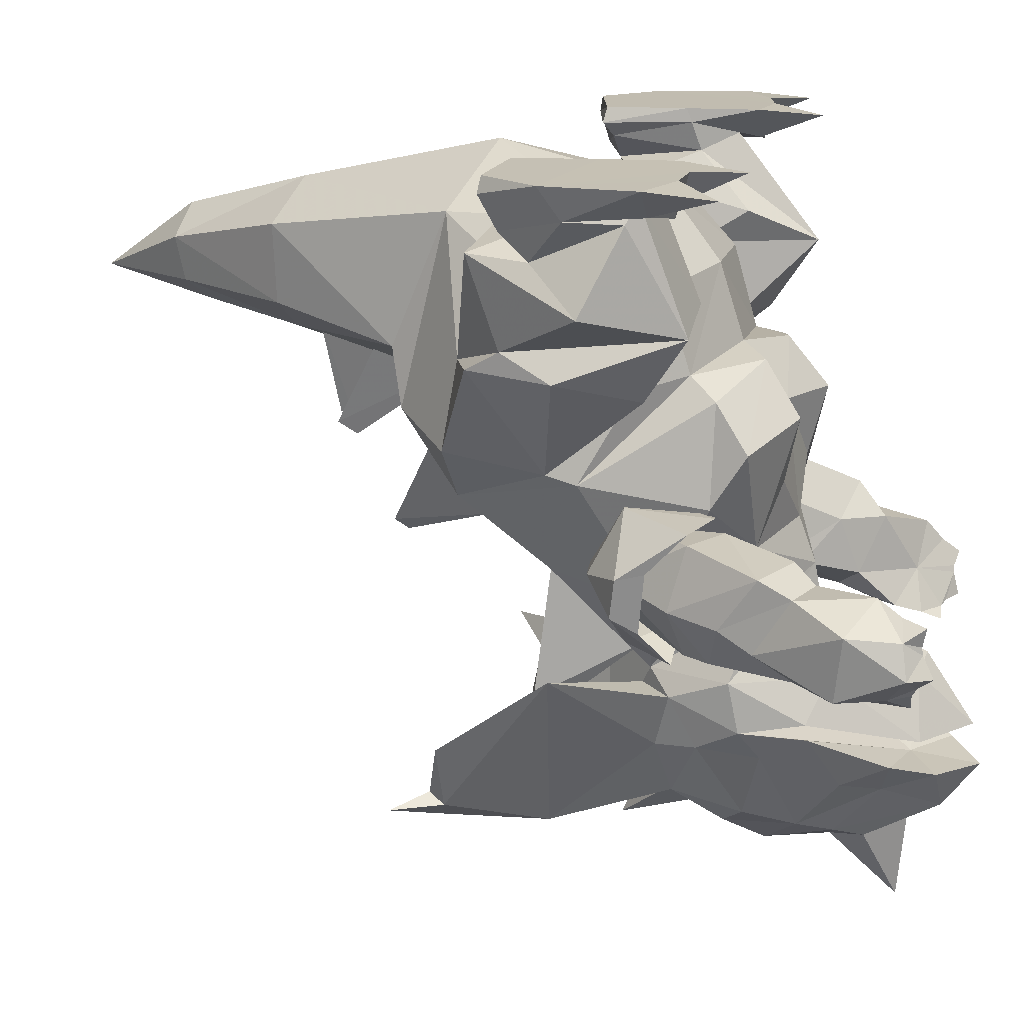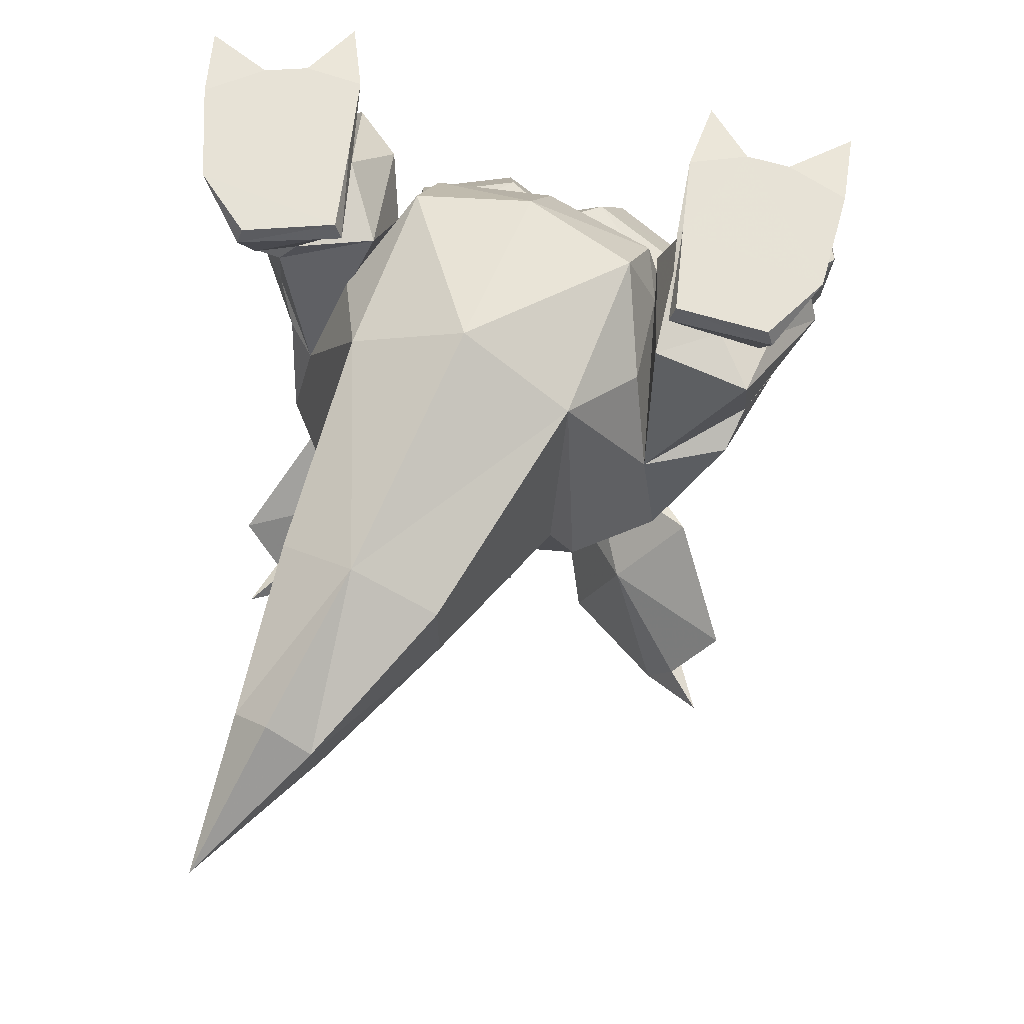
<metadata>
{"format":"obj","ext":"obj","renderer":"f3d","projection":"perspective","resolution":1024,"background":"white","views":[{"elev":17.6,"azim":98.2,"up":"+Z"},{"elev":62.9,"azim":6.1,"up":"+Z"}]}
</metadata>
<code>
v -1.319 2.808 -1.986
v -1.178 3.196 -3.301
v -1.955 2.687 -3.46
v 1.102 -1.54 -1.092
v 0.9643 -2.448 -3.316
v 1.3 -2.247 -4.23
v 1.748 -1.277 -5.49
v 2.667 0.2268 -4.83
v 2.485 -1.407 -4.571
v 0.2159 1.794 -0.7542
v 1.774 1.039 -1.022
v 2.03 1.963 -2.011
v 2.198 1.1 -2.111
v 2.198 1.1 -2.111
v 2.043 -0.4455 -1.813
v -2.704 -1.237 -4.2
v -2.491 -1.576 -3.29
v -2.15 -0.719 -1.067
v -2.47 0.6931 -1.779
v -1.518 1.869 -0.9969
v -1.87 2.125 -2.081
v 0.4335 2.69 -1.9
v 0.5246 3.088 -3.122
v -0.4654 -0.9236 -0.1926
v -2.605 2.09 -4.899
v 2.526 1.56 -3.492
v 2.781 0.7307 -4.939
v -2.739 1.585 -4.793
v -2.658 -0.1652 -5.457
v -3.352 0.063 -4.529
v 2.07 2.377 -3.325
v -0.4049 -1.922 -4.951
v -0.5509 -1.099 -6.512
v -1.04 -1.762 -4.946
v 2.27 -1.185 -3.15
v -3.038 0.1526 -3.111
v -0.838 -2.283 -4.105
v -1.188 -2.464 -2.961
v -0.828 -1.539 -3.972
v -0.828 -1.539 -3.972
v -0.6596 -2.663 -2.953
v -0.4424 -4.684 -1.689
v -1.679 -4.382 -1.105
v -2.706 -3.786 -3.024
v -2.768 -3.822 -1.715
v -1.733 -4.594 -3.68
v -0.4496 -4.626 -3.001
v -1.949 -6.577 -3.004
v -2.481 -6.265 -3.439
v -1.992 -6.749 -2.278
v -2.615 -6.598 -1.792
v -3.144 -6.254 -2.277
v -3.062 -6.103 -3.002
v -3.547 -8.371 -3.12
v -1.246 -4.095 -3.425
v -1.778 -3.882 -3.421
v -1.633 -3.768 -5.1
v -0.9781 -2.897 -3.632
v -1.504 -3.813 -5.101
v -1.455 -3.599 -5.151
v -1.528 -3.573 -5.152
v -1.158 -2.829 -3.622
v -1.271 -3.49 -5.425
v -1.464 -3.734 -5.209
v -1.706 -2.955 -7.056
v -1.937 -2.862 -6.975
v -1.833 -2.727 -7.253
v -1.23 -3.818 -5.213
v -0.9397 3.97 -6.08
v -1.804 4.214 -4.265
v -0.3696 4.419 -4.043
v 2.472 2.799 -3.63
v -2.172 0.9765 -6.545
v -0.6449 0.1504 -6.933
v -0.000534 0.02324 -6.949
v 0.488 3.812 -4.052
v -0.2566 3.763 -3.21
v -1.709 3.624 -3.524
v -2.066 3.708 -5.143
v -1.964 2.76 -6.974
v 2.212 1.936 -7.08
v 2.732 2.758 -5.26
v 1.199 3.475 -3.247
v 1.511 4.047 -4.09
v 1.662 3.529 -7.187
v 1.768 3.436 -6.149
v 1.503 1.792 -8.31
v 0.5232 4.336 -6.748
v -0.856 4.026 -7.123
v -0.07741 1.529 -8.489
v 1.265 3.816 -5.186
v 0.4863 4.051 -5.983
v -0.01955 1.855 -8.824
v -1.423 2.37 -8.236
v 1.748 0.2029 -6.644
v 2.748 3.316 -4.38
v -0.2835 4.122 -5.146
v 0.9932 6.504 -10.63
v 1.403 5.532 -10.24
v 1.114 4.784 -11.14
v 2.225 3.252 -9.088
v 2.225 3.252 -9.088
v 0.6591 5.982 -9.849
v -1.671 3.956 -8.865
v -1.671 3.956 -8.865
v 0.4446 6.604 -10.6
v 0.8572 7.096 -9.936
v -0.8708 3.338 -10.98
v -0.6075 4.532 -10.89
v -0.2827 3.813 -11.51
v 1.271 4.189 -11
v -1.393 4.21 -9.378
v -1.293 4.985 -8.937
v 1.505 6.391 -9.905
v 2.004 3.591 -9.575
v 2.225 4.344 -9.142
v 2.159 3.074 -8.282
v 1.725 3.561 -7.742
v 0.01036 6.663 -9.818
v 1.9 2.571 -9.498
v -0.2968 5.041 -11.05
v 0.01479 5.449 -11.23
v 0.332 4.727 -11.54
v 1.553 3.318 -10.72
v 0.481 5.849 -12.5
v 0.9151 5.285 -11.29
v 0.5874 5.979 -11.07
v -0.5861 6.1 -9.523
v -0.2353 5.83 -10.15
v -0.1501 1.726 -10.43
v 0.8479 1.627 -9.542
v -0.1423 1.458 -9.451
v -1.651 3.218 -9.291
v 1.895 5.648 -9.667
v 0.5848 3.655 -11.56
v -1.104 3.802 -10.57
v -0.9332 4.044 -7.588
v -1.551 3.748 -8.068
v -1.692 2.769 -8.463
v -0.7716 5.328 -9.928
v 1.754 4.868 -10.07
v 1.348 1.66 -8.626
v 1.88 2.119 -8.671
v -1.218 2.561 -10.44
v -1.66 2.494 -9.383
v -0.04555 2.551 -11.21
v 1.134 2.133 -10.57
v -1.363 2.154 -8.468
v -0.5715 2.225 -10.79
v 0.3758 2.052 -10.85
v -0.3189 1.193 -11.66
v 1.045 2.989 -11.09
v 0.5237 4.442 -7.356
v -1.013 1.966 -9.434
v 1.639 1.893 -9.574
v 1.791 4.633 -8.225
v 2.184 4.3 -8.905
v 0.3309 6.188 -8.251
v 0.8725 6.955 -9.241
v -0.1496 6.434 -9.193
v -1.246 4.925 -8.705
v -0.7069 5.088 -8.08
v 1.176 6.034 -8.3
v 1.654 6.105 -9.298
v 1.61 3.73 -8.831
v 1.61 3.73 -8.831
v 0.147 2.906 -8.682
v 0.147 2.906 -8.682
v 0.337 4.104 -9.166
v -0.9412 4.195 -8.683
v -0.9412 4.195 -8.683
v 0.4044 4.212 -8.348
v 0.523 5.205 -9.42
v 0.6359 5.581 -8.658
v -0.2865 5.712 -8.979
v 1.5 5.387 -9.083
v 0.7314 6.304 -9.279
v -0.1605 6.061 -8.991
v -0.1605 6.061 -8.991
v -0.2952 5.762 -9.477
v -0.4343 5.667 -8.933
v -0.04778 5.586 -8.907
v 1.668 5.284 -9.055
v 1.511 5.433 -9.582
v 1.545 5.75 -9.09
v 1.545 5.75 -9.09
v 1.283 5.344 -8.984
v -0.3626 5.984 -9.692
v -0.03396 6.197 -9.249
v -0.02239 6.317 -9.775
v -0.02239 6.317 -9.775
v 0.000828 5.828 -9.704
v 1.419 6.054 -9.859
v 1.419 6.054 -9.859
v 1.446 5.927 -9.336
v 1.627 5.621 -9.808
v 1.233 5.603 -9.776
v 1.329 0.1469 -11.15
v 1.329 0.1469 -11.15
v 1.981 -0.158 -9.201
v 3.038 0.3247 -8.078
v 2.691 -1.412 -10.54
v 2.691 -1.412 -10.54
v 3.087 -1.535 -9.994
v 3.786 -1.317 -8.998
v 3.231 -1.283 -10.15
v 3.53 -2.106 -10.16
v -2.161 0.7827 -10.95
v -2.161 0.7827 -10.95
v -2.655 0.6867 -8.931
v -3.342 1.487 -7.707
v -3.849 -0.5837 -9.504
v -3.5 -0.5297 -10.1
v -3.5 -0.5297 -10.1
v -4.429 -0.2465 -8.466
v -3.987 -0.3306 -9.662
v -4.351 -1.125 -9.593
v 1.506 0.8475 -6.406
v 1.621 1.613 -7.327
v 2.531 1.486 -7.526
v 3.683 1.344 -6.741
v 2.977 2.23 -7.703
v 2.972 2.856 -5.309
v 2.074 2.788 -5.527
v 1.679 1.634 -5.326
v 1.953 2.325 -7.335
v 1.035 2.128 -6.275
v 2.951 0.9148 -6.292
v 3.707 2.499 -5.346
v 2.739 1.453 -5.269
v 3.765 1.418 -6.1
v 3.569 1.773 -7.005
v 3.701 1.868 -6.01
v 2.803 3.014 -5.587
v 3.547 2.481 -5.57
v 4.356 3.592 -5.786
v 3.639 2.86 -7.398
v 3.322 2.449 -7.395
v 2.681 2.886 -7.395
v 3.748 2.211 -6.574
v 4.188 2.995 -6.664
v 3.555 4.096 -5.738
v 2.552 3.081 -6.443
v 1.868 2.022 -6.227
v 2.953 1.282 -6.352
v 2.279 1.588 -7.197
v 2.541 1.738 -5.603
v 3.081 3.834 -6.55
v 2.919 3.275 -7.398
v 3.833 4.431 -6.003
v 3.517 4.402 -7.049
v 4.536 4.107 -6.011
v 4.407 3.534 -6.938
v 4.105 4.151 -7.45
v 5.07 4.756 -7.37
v 5.205 4.87 -6.315
v 4.114 5.014 -7.673
v 4.352 5.312 -6.857
v 4.372 5.336 -5.961
v 4.788 6 -6.538
v 4.802 6.018 -6.656
v 4.346 5.522 -7.619
v 4.346 5.522 -7.619
v 4.747 5.96 -7.195
v 4.662 5.887 -7.347
v 4.971 5.72 -6.431
v 4.684 5.522 -7.434
v 4.648 5.701 -6.147
v 4.648 5.701 -6.147
v 5.143 5.792 -6.963
v 4.428 5.885 -7.628
v 4.428 5.885 -7.628
v 4.829 6.061 -6.232
v 4.829 6.061 -6.232
v 4.926 6.186 -6.98
v 0.1439 -0.2751 -9.461
v -0.04794 0.000418 -9.727
v -0.1524 -0.3374 -9.485
v -0.1087 0.934 -10.85
v 0.4037 2.167 -8.437
v -0.3067 2.294 -8.423
v -0.3455 0.9762 -10.84
v -0.1943 1.164 -11.07
v 0.2924 3.75 -9.781
v 0.2924 3.75 -9.781
v -1.596 2.369 -7.467
v -0.8746 2.523 -6.884
v -1.159 1.755 -6.003
v -1.939 3.101 -7.83
v -2.973 2.186 -7.278
v -1.82 2.528 -5.12
v -2.12 3.67 -5.484
v -3.022 3.709 -5.69
v -0.8363 3.049 -5.685
v -1.19 3.224 -7.045
v -2.505 1.777 -6.546
v -3.334 2.253 -6.741
v -2.788 2.313 -5.54
v -3.651 3.33 -6.048
v -2.766 2.62 -7.466
v -3.331 2.704 -6.636
v -4.009 4.437 -6.906
v -3.409 3.369 -6.249
v -2.748 3.923 -5.94
v -1.766 3.687 -7.45
v -2.327 3.231 -7.73
v -2.602 3.631 -7.914
v -3.437 3.793 -7.549
v -3.099 3.03 -7.203
v -3.331 4.968 -6.511
v -1.623 2.924 -5.977
v -2.114 3.945 -6.571
v -1.512 2.418 -6.992
v -2.512 2.143 -6.559
v -2.514 2.657 -5.739
v -2.523 4.672 -6.973
v -1.972 4.068 -7.595
v -3.131 5.435 -7.072
v -2.674 5.017 -7.972
v -3.856 5.164 -7.087
v -3.657 4.291 -7.721
v -3.221 4.667 -8.355
v -4.511 5.547 -8.054
v -3.808 5.307 -8.823
v -2.857 5.654 -8.607
v -3.521 6.026 -8.125
v -4.037 6.172 -7.407
v -4.035 6.681 -8.342
v -4.089 6.683 -8.234
v -3.1 6.126 -8.788
v -3.1 6.126 -8.788
v -3.53 6.476 -8.806
v -3.688 6.557 -8.742
v -4.288 6.396 -8.189
v -3.484 6.104 -8.818
v -4.178 6.464 -7.779
v -4.178 6.464 -7.779
v -4.139 6.368 -8.733
v -3.212 6.48 -8.94
v -3.212 6.48 -8.94
v -4.324 6.766 -8.036
v -4.324 6.766 -8.036
v -4.003 6.775 -8.733
v 2.28 -0.5221 -0.9337
v 4.088 0.4911 -3.031
v 3.476 -0.8863 -3
v 3.503 1.798 -3.397
v 2.797 2.563 -2.026
v 3.877 2.468 -2.33
v 4.636 0.9107 -1.927
v 3.711 -0.3327 -2.655
v 3.654 -0.8455 -1.194
v 2.174 1.405 -1.409
v 3.197 -0.07928 -0.9478
v 3.197 -0.07928 -0.9478
v 3.769 -0.3403 -0.8348
v 2.664 -0.2501 -0.5489
v 2.503 1.234 -0.4197
v 2.433 0.9716 0.00081
v 2.433 0.9716 0.00081
v 2.848 1.773 -0.03611
v 2.848 1.773 -0.03611
v 3.998 1.731 -0.2861
v 3.998 1.731 -0.2861
v 4.212 1.558 -0.61
v 3.967 0.1412 -1.243
v 4.479 0.6819 -0.537
v 2.424 -0.3791 -0.234
v 3.931 -0.6126 -0.2682
v 2.514 -0.3188 0.01683
v 3.847 -0.5621 -0.008311
v 4.579 0.327 -0.009302
v 3.099 2.201 -0.5053
v 3.353 2.397 0.01959
v 3.625 2.226 -0.6055
v 3.981 2.288 0.008848
v 4.33 1.887 -0.4727
v 4.821 1.834 -0.005065
v 2.519 2.195 0.035
v 2.507 1.004 0.02929
v 2.77 3.231 -0.06788
v 4.868 2.92 -0.1041
v 4.868 2.92 -0.1041
v -2.072 1.052 -1.069
v -3.392 0.6508 -3.051
v -4.027 2.019 -3.052
v -3.487 3.33 -3.466
v -3.802 4.004 -2.383
v -2.707 4.119 -2.15
v -3.613 1.204 -2.695
v -4.509 2.44 -1.919
v -3.455 0.7051 -1.237
v -2.027 2.976 -1.565
v -2.658 0.6615 -0.4787
v -3.754 0.485 -0.7609
v -3.184 0.7296 -0.9157
v -2.894 2.742 -0.4175
v -2.465 1.978 -0.2004
v -2.53 2.142 -0.6688
v -4.037 2.62 -0.6762
v -4.238 2.376 -0.9594
v -3.95 0.8625 -1.267
v -4.49 1.53 -0.7049
v -3.941 0.2967 -0.2665
v -2.43 0.5059 -0.2328
v -4.574 1.247 -0.01039
v -3.856 0.3466 -0.006774
v -2.52 0.5684 0.01783
v -3.589 3.129 -0.6119
v -3.314 3.297 0.01274
v -3.064 3.096 -0.5115
v -3.944 3.199 0.002236
v -4.3 2.802 -0.4782
v -4.791 2.758 -0.01048
v -2.483 3.082 0.02883
v -2.491 1.891 0.02652
v -2.718 4.122 -0.07703
v -4.821 3.845 -0.1126
v -4.821 3.845 -0.1126
g mat_0
f 3 1 2
f 21 1 3
f 20 1 21
f 10 1 20
f 24 10 20
f 24 11 10
f 4 11 24
f 4 15 11
f 13 11 15
f 13 12 11
f 26 12 13
f 26 31 12
f 22 12 31
f 22 10 12
f 1 10 22
f 2 1 22
f 23 2 22
f 22 31 23
f 10 11 12
f 19 20 21
f 19 18 20
f 24 20 18
g mat_1
f 6 4 5
f 6 35 4
f 15 4 35
f 18 16 17
f 18 36 16
f 19 36 18
g mat_2
f 13 15 35
f 36 19 21
f 25 3 2
f 25 28 3
f 29 28 25
f 29 30 28
f 16 30 29
f 16 36 30
f 33 16 29
f 33 34 16
f 17 16 34
f 34 37 17
f 32 37 34
f 32 5 37
f 6 5 32
f 32 33 6
f 7 6 33
f 7 9 6
f 8 9 7
f 7 27 8
f 26 8 27
f 27 31 26
f 6 9 35
f 258 262 257
f 258 265 262
f 261 265 258
f 261 264 265
f 267 265 264
f 264 270 267
f 255 267 270
f 255 257 267
f 263 267 257
f 270 256 255
f 270 266 256
f 261 266 270
f 261 260 266
f 258 260 261
f 258 268 260
f 259 268 258
f 266 259 256
f 266 269 259
f 330 326 325
f 330 332 326
f 328 326 332
f 328 329 326
f 334 329 328
f 328 338 334
f 323 334 338
f 323 327 334
f 337 334 327
f 332 333 328
f 332 335 333
f 338 333 335
f 335 324 338
f 325 324 335
f 335 331 325
f 338 324 323
f 336 326 329
f 336 327 326
f 224 225 223
f 224 227 225
f 226 227 224
f 226 219 227
f 220 219 226
f 220 218 219
f 228 218 220
f 228 230 218
f 231 230 228
f 231 229 230
f 233 229 231
f 231 221 233
f 228 221 231
f 228 220 221
f 222 221 220
f 222 232 221
f 233 221 232
f 226 222 220
f 218 227 219
f 218 225 227
f 230 225 218
f 230 223 225
f 229 223 230
f 236 240 241
f 236 235 240
f 234 235 236
f 234 247 235
f 244 247 234
f 234 243 244
f 248 243 234
f 248 239 243
f 249 239 248
f 249 237 239
f 238 239 237
f 238 246 239
f 245 246 238
f 238 240 245
f 237 240 238
f 237 241 240
f 239 244 243
f 239 246 244
f 235 245 240
f 235 247 245
f 242 234 236
f 242 248 234
f 242 250 248
f 242 252 250
f 236 252 242
f 236 241 252
f 253 252 241
f 241 254 253
f 237 254 241
f 237 249 254
f 251 254 249
f 249 248 251
f 250 251 248
f 256 253 255
f 256 252 253
f 259 252 256
f 259 250 252
f 258 250 259
f 258 251 250
f 257 251 258
f 257 254 251
f 255 254 257
f 255 253 254
f 293 291 292
f 293 298 291
f 299 298 293
f 299 297 298
f 301 297 299
f 301 290 297
f 300 290 301
f 300 289 290
f 286 290 289
f 286 296 290
f 288 296 286
f 288 298 296
f 291 298 288
f 288 294 291
f 287 294 288
f 287 295 294
f 286 295 287
f 286 289 295
f 286 287 288
f 294 292 291
f 294 295 292
f 297 296 298
f 297 290 296
f 308 309 302
f 308 307 309
f 306 309 307
f 306 314 309
f 313 314 306
f 306 305 313
f 307 305 306
f 307 317 305
f 316 305 317
f 316 312 305
f 304 312 316
f 304 311 312
f 315 311 304
f 304 303 315
f 302 303 304
f 302 309 303
f 314 303 309
f 314 315 303
f 311 305 312
f 311 313 305
f 304 310 302
f 304 316 310
f 316 318 310
f 316 319 318
f 317 319 316
f 317 322 319
f 307 322 317
f 307 308 322
f 321 322 308
f 308 320 321
f 302 320 308
f 302 310 320
f 318 320 310
f 324 321 323
f 324 322 321
f 325 322 324
f 325 319 322
f 326 319 325
f 326 318 319
f 327 318 326
f 327 320 318
f 323 320 327
f 323 321 320
g mat_3
f 4 42 5
f 4 43 42
f 24 43 4
f 24 18 43
f 45 43 18
f 18 17 45
f 44 45 17
f 17 46 44
f 37 46 17
f 37 5 46
f 47 46 5
f 5 42 47
g mat_4
f 49 46 48
f 49 53 46
f 44 46 53
f 53 52 44
f 45 44 52
f 52 43 45
f 51 43 52
f 51 50 43
f 42 43 50
f 50 47 42
f 48 47 50
f 48 46 47
g mat_5
f 48 54 49
f 48 50 54
f 51 54 50
f 51 52 54
f 53 54 52
f 53 49 54
g mat_6
f 64 38 39
f 63 64 39
f 55 59 60
f 58 55 60
f 59 57 61
f 60 59 61
f 68 63 40
f 41 68 40
f 57 56 62
f 61 57 62
f 41 38 64
f 68 41 64
f 67 65 66
f 278 277 276
f 278 276 74
f 75 74 276
f 279 280 281
f 282 283 279
f 281 282 279
f 64 63 68
f 57 55 56
f 57 59 55
f 65 33 32
f 65 67 33
f 66 33 67
f 66 34 33
f 34 65 32
f 34 66 65
f 276 90 75
f 276 277 90
f 278 90 277
f 278 74 90
f 279 284 280
f 279 283 284
f 285 282 281
f 285 283 282
f 58 61 62
f 58 60 61
f 125 126 123
f 125 127 126
f 122 127 125
f 125 123 122
g mat_7
f 83 84 76
f 83 96 84
f 72 96 83
f 72 82 96
f 86 96 82
f 86 84 96
f 91 84 86
f 91 76 84
f 70 79 78
f 70 69 79
f 71 69 70
f 71 97 69
f 76 97 71
f 71 77 76
f 70 77 71
f 70 78 77
g mat_8
f 87 86 81
f 94 80 69
f 85 86 87
f 85 88 86
f 92 86 88
f 92 91 86
f 76 91 92
f 92 97 76
f 69 97 92
f 92 88 69
f 89 69 88
f 89 94 69
g mat_9
f 80 79 69
f 80 25 79
f 73 25 80
f 73 29 25
f 74 29 73
f 74 33 29
f 75 33 74
f 75 7 33
f 95 7 75
f 95 27 7
f 81 27 95
f 81 82 27
f 86 82 81
f 25 78 79
f 25 2 78
f 77 78 2
f 2 23 77
f 76 77 23
f 23 83 76
f 31 83 23
f 31 72 83
f 27 72 31
f 27 82 72
f 73 90 74
f 73 94 90
f 80 94 73
f 93 90 94
f 93 87 90
f 95 90 87
f 95 75 90
f 87 81 95
f 100 98 99
f 100 126 98
f 123 126 100
f 100 135 123
f 111 135 100
f 111 152 135
f 124 152 111
f 124 147 152
f 120 147 124
f 120 155 147
f 143 155 120
f 120 102 143
f 115 102 120
f 115 116 102
f 141 116 115
f 141 134 116
f 99 134 141
f 99 114 134
f 124 115 120
f 127 98 126
f 127 106 98
f 122 106 127
f 122 121 106
f 123 121 122
f 123 110 121
f 135 110 123
f 135 146 110
f 150 146 135
f 135 152 150
f 147 150 152
f 147 130 150
f 131 130 147
f 131 132 130
f 142 132 131
f 142 93 132
f 87 93 142
f 142 143 87
f 117 87 143
f 117 85 87
f 118 85 117
f 118 88 85
f 153 88 118
f 153 137 88
f 89 88 137
f 137 138 89
f 94 89 138
f 138 139 94
f 105 139 138
f 105 133 139
f 112 133 105
f 112 136 133
f 144 133 136
f 144 145 133
f 139 133 145
f 106 107 98
f 121 129 106
f 102 117 143
f 113 112 105
f 113 140 112
f 128 140 113
f 128 129 140
f 119 129 128
f 148 94 139
f 148 93 94
f 132 93 148
f 148 154 132
f 130 132 154
f 154 144 130
f 149 130 144
f 144 108 149
f 136 108 144
f 136 109 108
f 110 108 109
f 110 149 108
f 146 149 110
f 110 109 121
f 198 131 147
f 198 200 131
f 142 131 200
f 200 201 142
f 143 142 201
f 204 202 207
f 204 200 202
f 205 200 204
f 205 201 200
f 200 198 202
f 154 208 144
f 154 210 208
f 148 210 154
f 148 211 210
f 139 211 148
f 215 210 211
f 215 212 210
f 213 210 212
f 213 208 210
f 212 217 213
f 359 379 373
f 359 380 379
f 368 380 359
f 368 370 380
f 369 370 368
f 369 371 370
f 372 371 369
f 372 370 371
f 380 370 372
f 372 374 380
f 376 374 372
f 376 375 374
f 377 375 376
f 377 364 375
f 367 364 377
f 377 378 367
f 372 367 378
f 372 369 367
f 356 367 369
f 369 357 356
f 368 357 369
f 368 359 357
f 376 372 378
f 379 380 374
f 375 373 374
f 375 362 373
f 364 362 375
f 373 362 360
f 357 354 356
f 357 358 354
f 359 358 357
f 359 361 358
f 348 358 361
f 348 353 358
f 344 358 353
f 344 355 358
f 352 355 344
f 352 366 355
f 350 366 352
f 350 365 366
f 349 365 350
f 349 363 365
f 348 363 349
f 348 361 363
f 366 356 354
f 366 367 356
f 365 367 366
f 365 363 367
f 395 396 394
f 395 402 396
f 403 402 395
f 403 401 402
f 400 401 403
f 400 388 401
f 389 388 400
f 400 397 389
f 399 389 397
f 399 393 389
f 384 393 399
f 399 396 384
f 394 396 399
f 399 398 394
f 397 398 399
f 391 401 388
f 391 402 401
f 392 402 391
f 392 396 402
f 384 396 392
f 395 404 403
f 395 394 404
f 405 404 394
f 405 408 404
f 416 408 405
f 416 406 408
f 410 406 416
f 410 412 406
f 409 412 410
f 409 413 412
f 400 413 409
f 400 403 413
f 414 413 403
f 403 406 414
f 404 406 403
f 404 407 406
f 408 407 404
f 408 406 407
f 414 406 412
f 411 409 410
f 411 397 409
f 398 397 411
f 411 415 398
f 416 398 415
f 416 405 398
f 394 398 405
f 409 397 400
f 410 416 415
g mat_10
f 103 104 101
f 103 113 104
f 128 113 103
f 103 119 128
f 107 119 103
f 103 114 107
f 134 114 103
f 103 116 134
f 101 116 103
g mat_11
f 99 111 100
f 99 141 111
f 115 111 141
f 115 124 111
f 112 109 136
f 112 140 109
f 129 109 140
f 129 121 109
g mat_12
f 114 98 107
f 114 99 98
f 106 119 107
f 106 129 119
g mat_13
f 149 151 130
f 149 146 151
f 150 151 146
f 150 130 151
g mat_14
f 157 117 102
f 157 156 117
f 164 156 157
f 164 163 156
f 159 163 164
f 159 158 163
f 160 158 159
f 160 162 158
f 161 162 160
f 161 138 162
f 105 138 161
f 137 162 138
f 137 153 162
f 158 162 153
f 153 163 158
f 156 163 153
f 153 118 156
f 117 156 118
g mat_14_NONE
f 164 160 159
f 164 157 160
f 161 160 157
f 157 102 161
f 105 161 102
f 167 169 165
f 167 171 169
f 168 172 170
f 168 166 172
f 176 172 166
f 176 174 172
f 175 172 174
f 175 170 172
f 165 173 176
f 165 169 173
f 171 173 169
f 171 175 173
f 177 174 176
f 177 175 174
f 173 177 176
f 173 175 177
f 182 181 178
f 155 199 147
f 155 201 199
f 143 201 155
f 209 145 144
f 209 211 145
f 139 145 211
f 205 206 201
f 205 204 206
f 207 206 204
f 207 203 206
f 199 206 203
f 199 201 206
f 211 216 215
f 211 209 216
f 214 216 209
f 214 217 216
f 212 216 217
f 212 215 216
f 272 262 265
f 274 260 268
f 332 330 340
f 336 329 342
f 378 383 376
f 412 419 414
f 271 267 263
f 271 265 267
f 266 273 269
f 266 260 273
f 335 339 331
f 335 332 339
f 341 334 337
f 341 329 334
f 377 382 378
f 377 376 382
f 418 413 414
f 418 412 413
f 261 275 264
f 261 270 275
f 264 275 270
f 333 343 328
f 333 338 343
f 328 343 338
f 373 381 374
f 373 379 381
f 374 381 379
f 410 417 411
f 410 415 417
f 411 417 415
f 352 344 35
f 352 35 351
f 344 14 35
f 344 353 14
f 351 350 352
f 351 349 350
f 345 349 351
f 351 346 345
f 35 346 351
f 35 9 346
f 8 346 9
f 8 345 346
f 385 386 28
f 385 390 386
f 36 390 385
f 36 392 390
f 384 392 36
f 391 390 392
f 391 388 390
f 386 390 388
f 385 30 36
f 385 28 30
f 21 3 389
f 14 348 26
f 14 353 348
f 21 384 36
f 21 393 384
f 389 393 21
f 8 347 345
f 8 26 347
f 348 347 26
f 348 349 347
f 345 347 349
f 386 387 28
f 386 388 387
f 389 387 388
f 389 3 387
f 28 387 3

</code>
